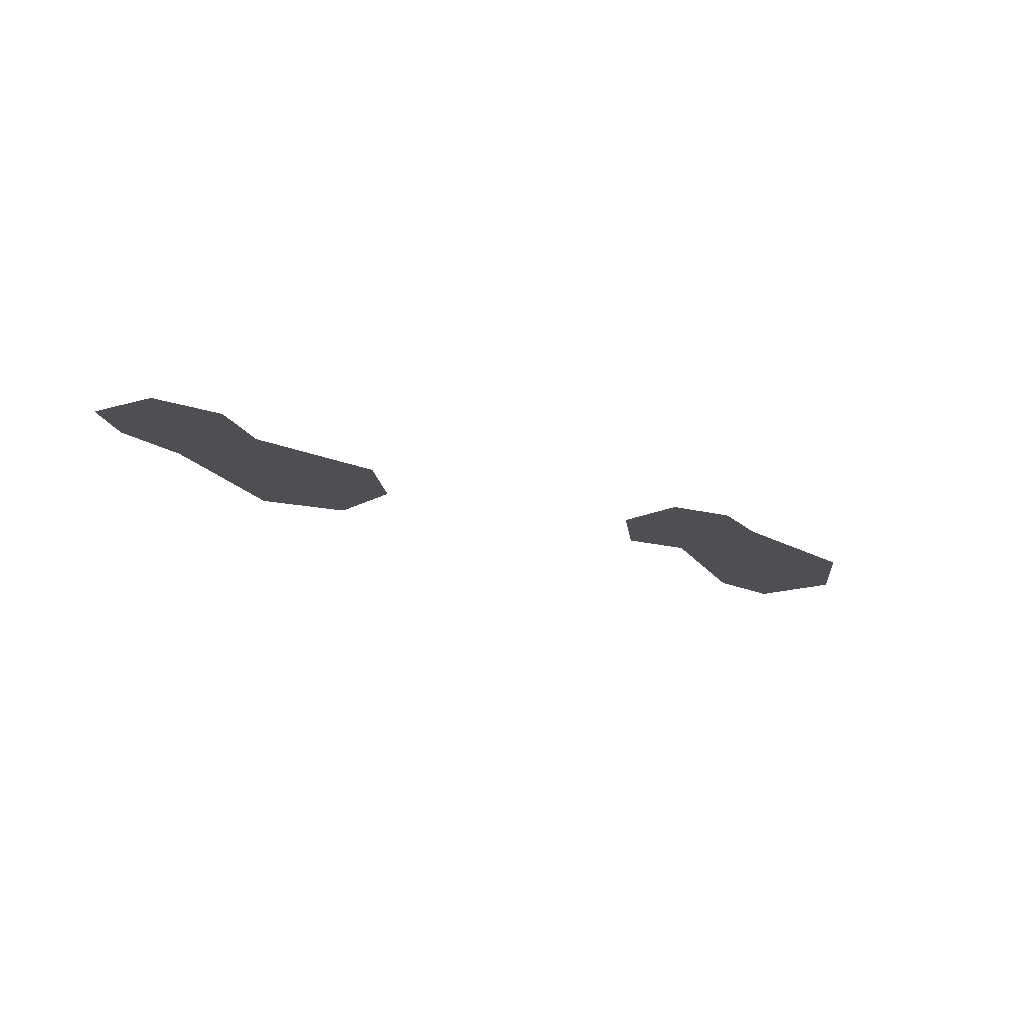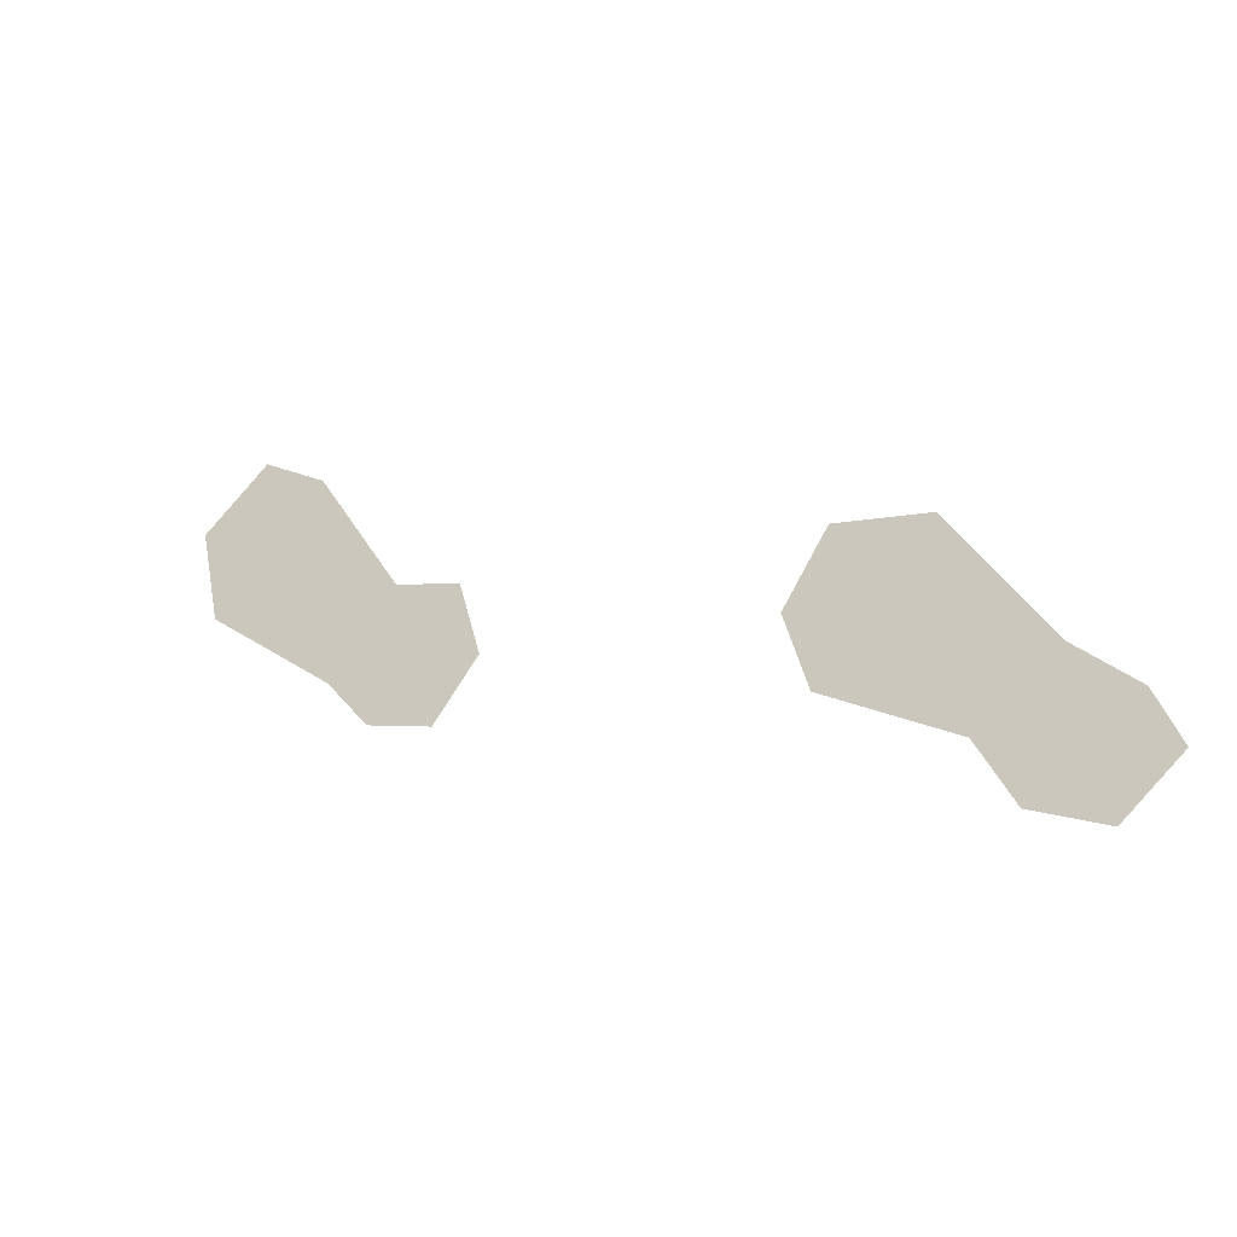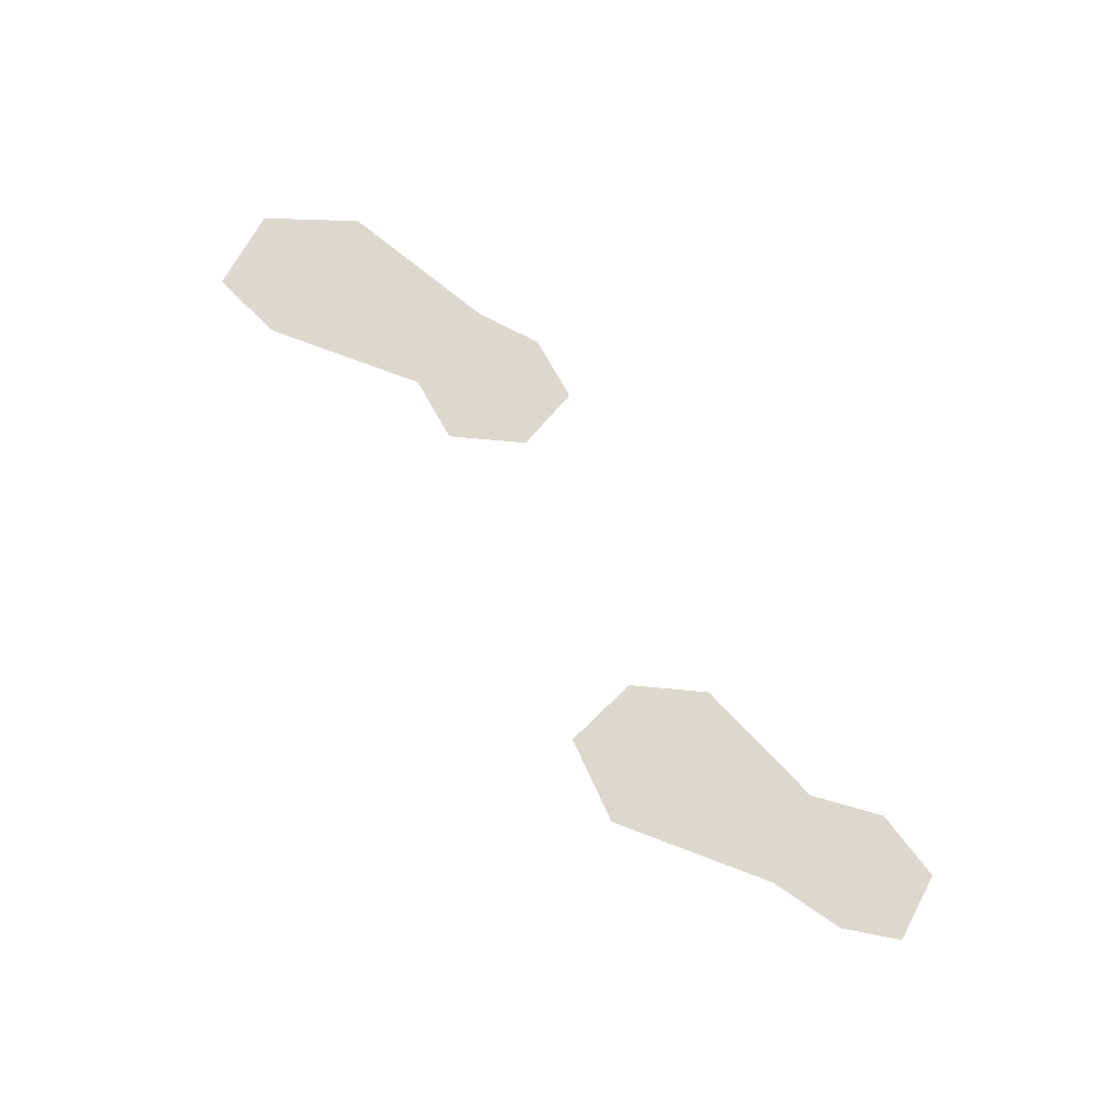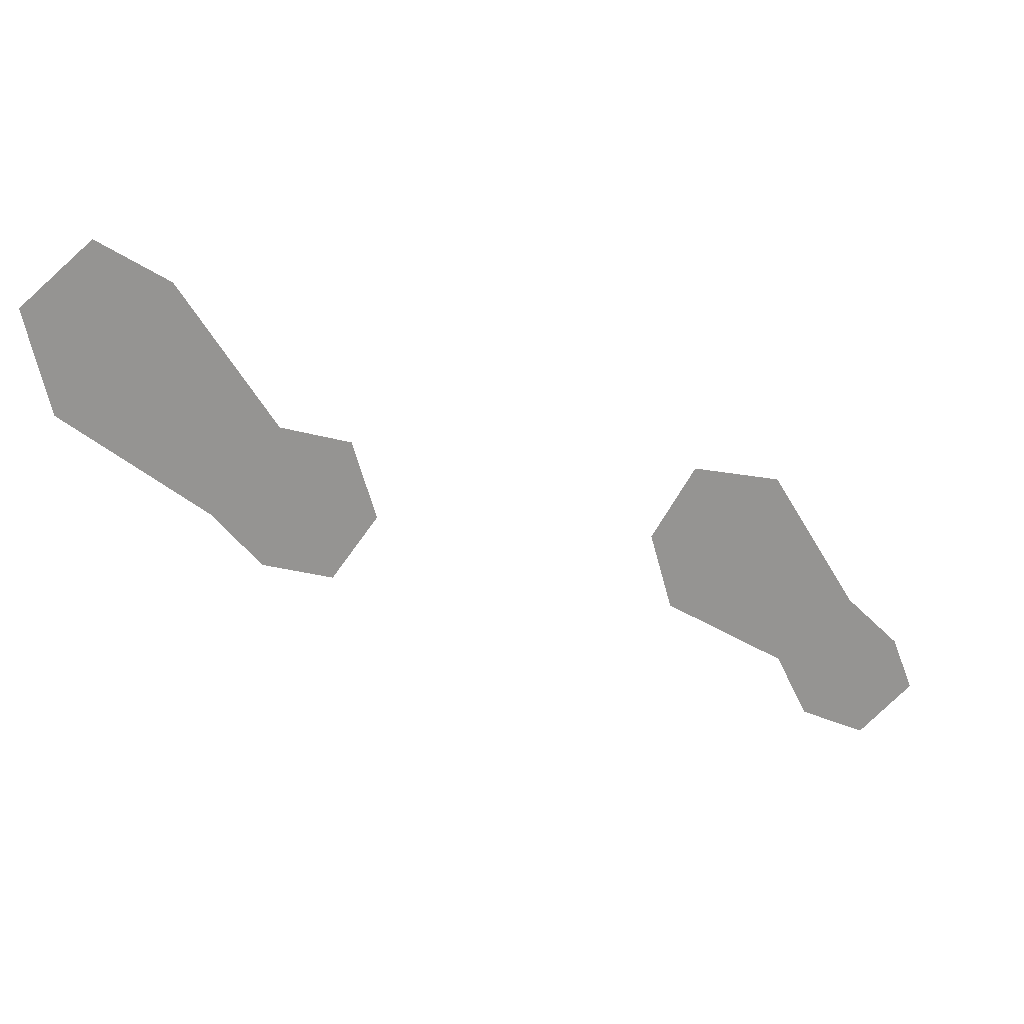
<metadata>
{"format":"obj","ext":"obj","renderer":"f3d","projection":"perspective","resolution":1024,"background":"white","views":[{"elev":-17.8,"azim":171.7,"up":"+Y"},{"elev":-33.5,"azim":31.3,"up":"+Z"},{"elev":72.3,"azim":79.3,"up":"+Y"},{"elev":22.2,"azim":-18.0,"up":"+Z"}]}
</metadata>
<code>
v -0.2344 0 -0.1641
v -0.375 0 -0.1406
v -0.2812 0 -0.2188
v -0.1719 0 -0.2344
v -0.1875 0 -0.1797
v -0.3906 0 -0.07031
v -0.3438 0 -0.03125
v -0.2969 0 -0.0625
v -0.25 0 -0.2578
v -0.2031 0 -0.2734
v 0.03906 0 -0.3281
v 0.05469 0 -0.2266
v 0.02344 0 -0.2734
v 0.1172 0 -0.2422
v 0.1797 0 -0.3438
v 0.125 0 -0.3828
v 0.1484 0 -0.4297
v 0.2188 0 -0.3828
v 0.2344 0 -0.4219
v 0.1953 0 -0.4531
f 1 2 3
f 1 3 4
f 1 4 5
f 1 6 2
f 6 1 7
f 7 1 8
f 4 9 10
f 9 4 3
f 11 12 13
f 12 11 14
f 14 11 15
f 15 11 16
f 15 16 17
f 15 17 18
f 18 17 19
f 19 17 20

</code>
